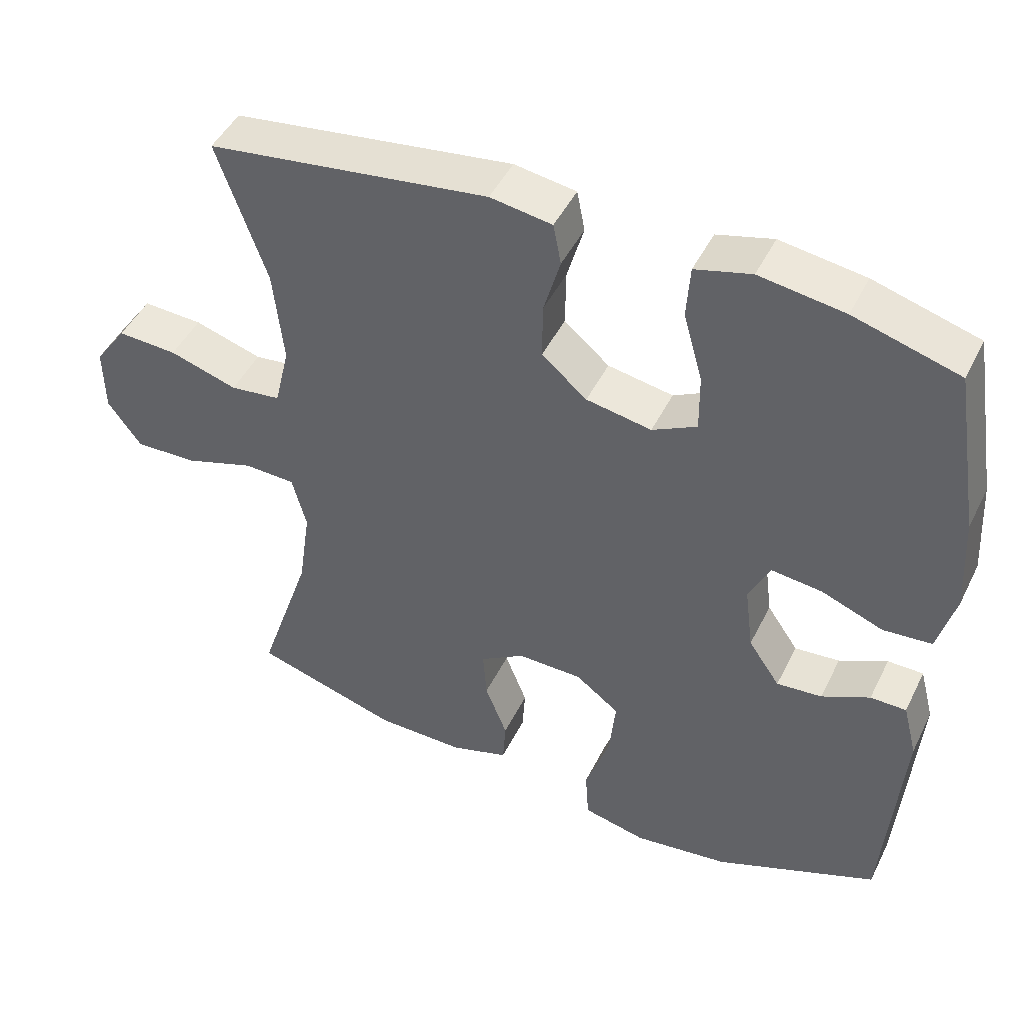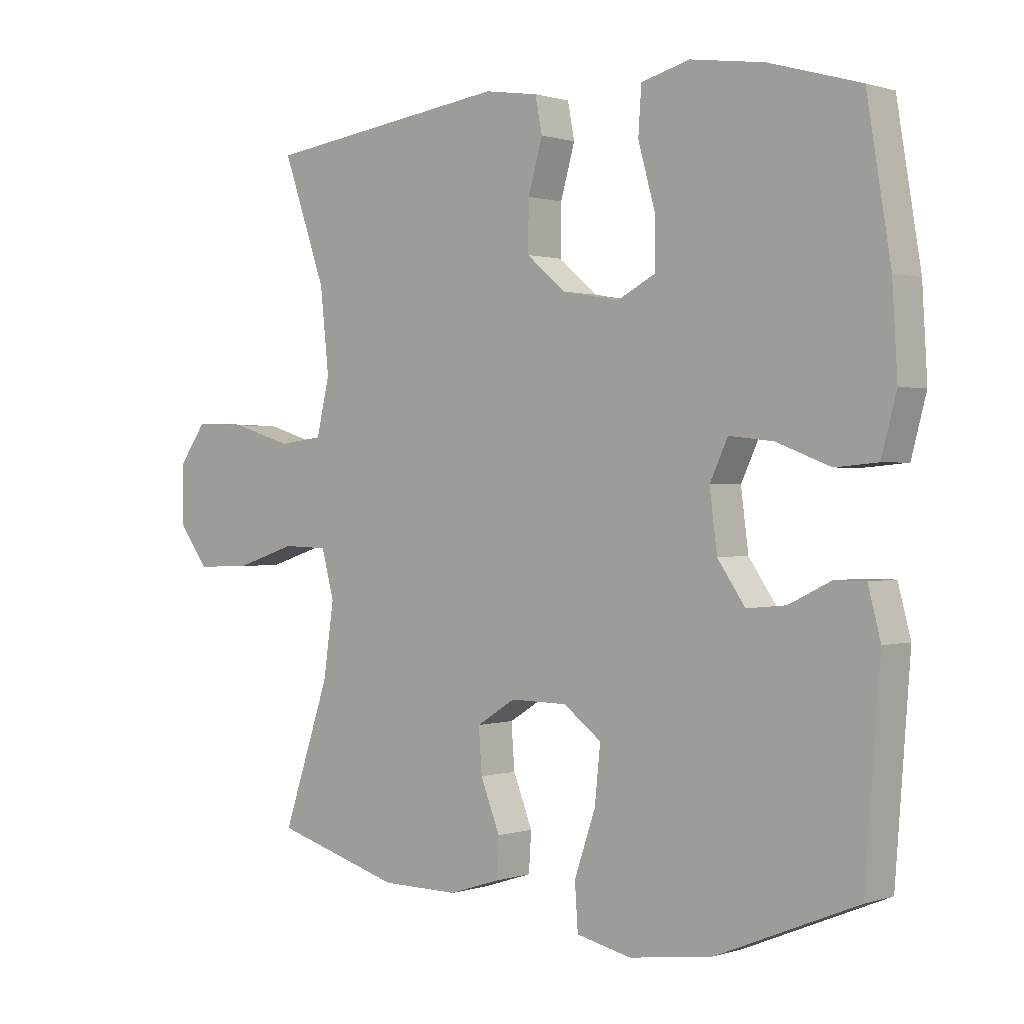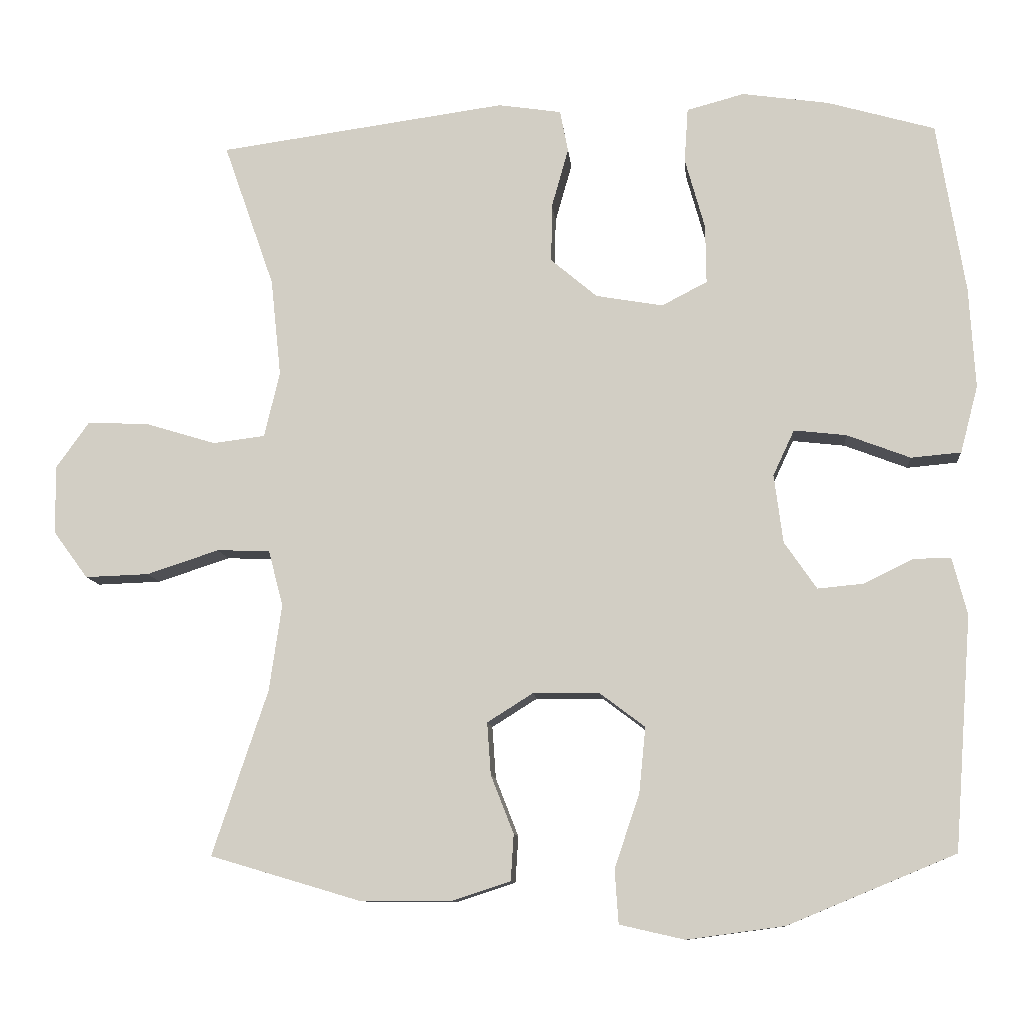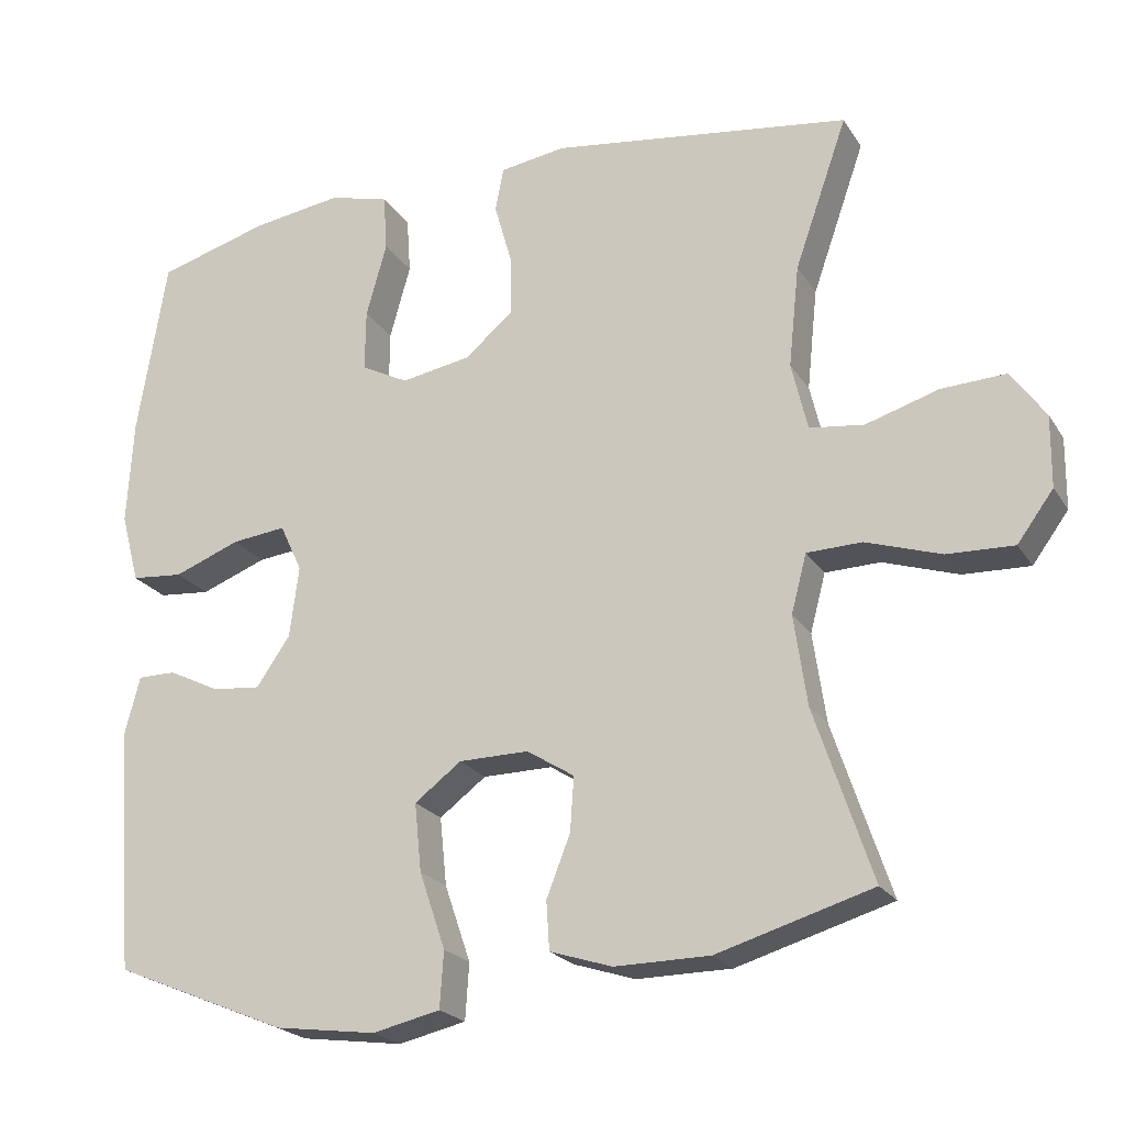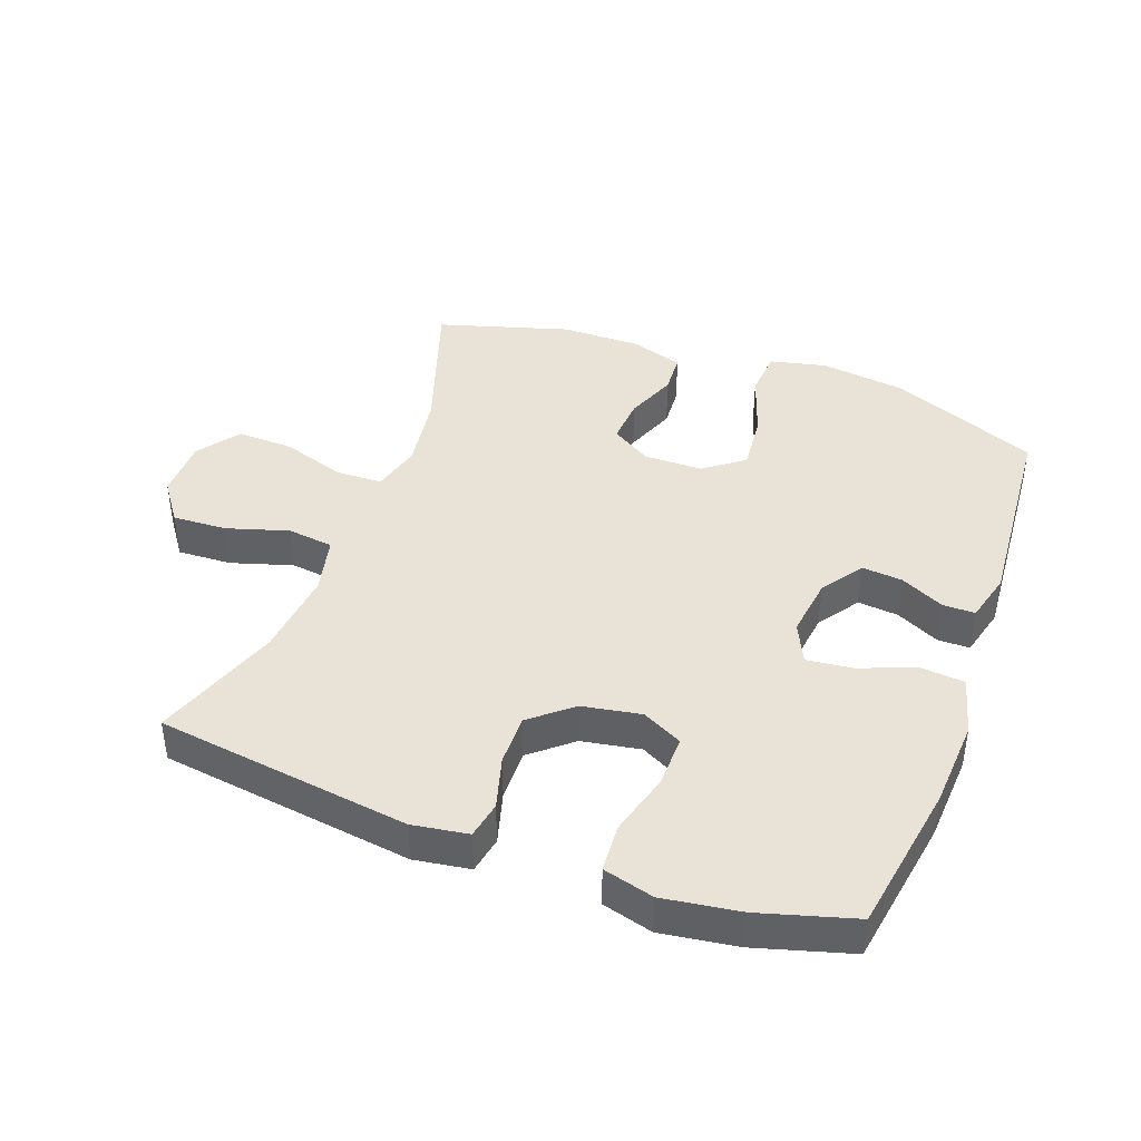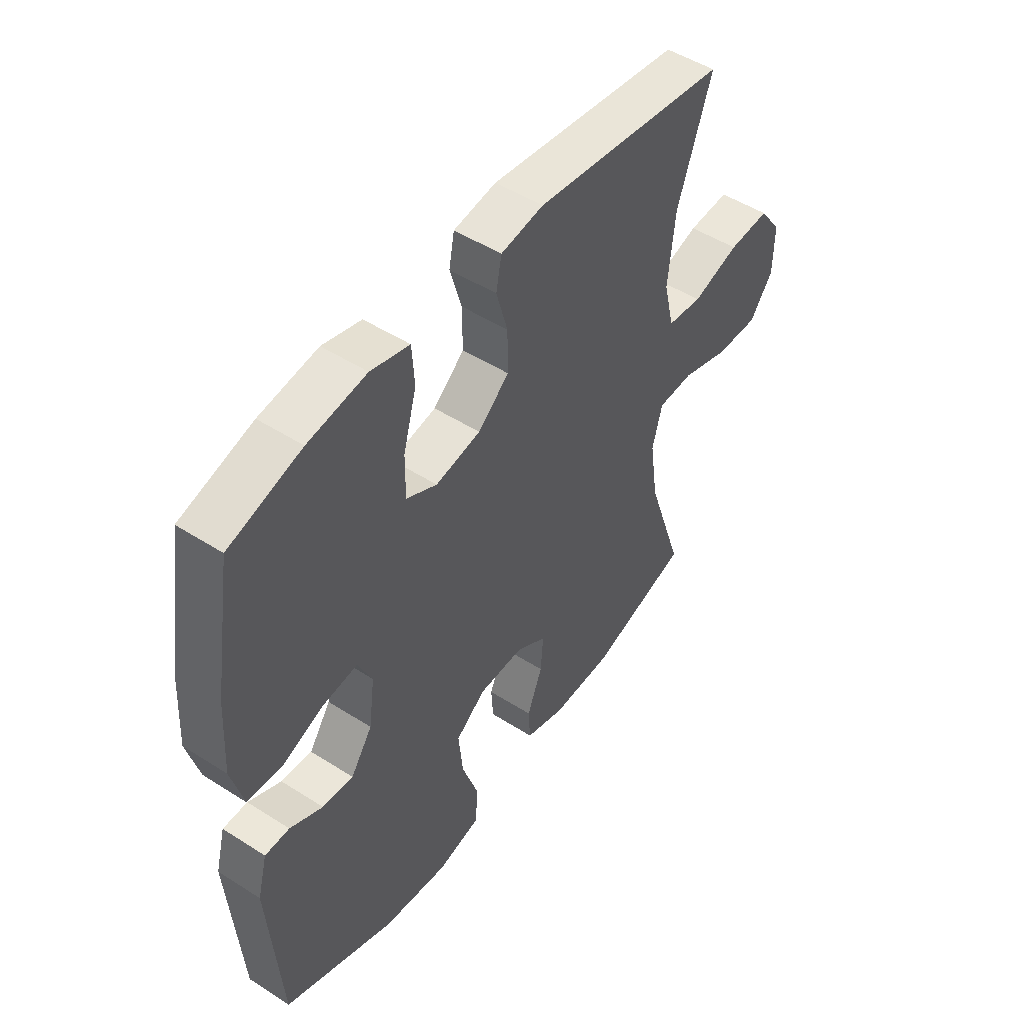
<metadata>
{"format":"obj","ext":"obj","renderer":"f3d","projection":"perspective","resolution":1024,"background":"white","views":[{"elev":46.6,"azim":25.4,"up":"+Z"},{"elev":0.7,"azim":40.3,"up":"+Z"},{"elev":-10.3,"azim":5.3,"up":"+Z"},{"elev":-22.0,"azim":-156.0,"up":"+Z"},{"elev":41.8,"azim":20.2,"up":"+Y"},{"elev":49.7,"azim":125.2,"up":"+Z"}]}
</metadata>
<code>
v -0.5 0.07 0.5
v -0.108 0.07 0.554
v -0.022 0.07 0.541
v -0.011 0.07 0.484
v -0.034 0.07 0.403
v -0.035 0.07 0.324
v 0.028 0.07 0.271
v 0.119 0.07 0.255
v 0.181 0.07 0.287
v 0.18 0.07 0.367
v 0.153 0.07 0.464
v 0.158 0.07 0.538
v 0.236 0.07 0.559
v 0.354 0.07 0.542
v 0.5 0.07 0.5
v 0.538 0.07 0.267
v 0.546 0.07 0.13
v 0.522 0.07 0.039
v 0.454 0.07 0.033
v 0.368 0.07 0.066
v 0.297 0.07 0.074
v 0.268 0.07 0.012
v 0.28 0.07 -0.081
v 0.324 0.07 -0.145
v 0.387 0.07 -0.139
v 0.454 0.07 -0.106
v 0.504 0.07 -0.106
v 0.524 0.07 -0.183
v 0.5 0.07 -0.5
v 0.273 0.07 -0.594
v 0.14 0.07 -0.612
v 0.052 0.07 -0.592
v 0.047 0.07 -0.519
v 0.081 0.07 -0.419
v 0.09 0.07 -0.33
v 0.029 0.07 -0.284
v -0.062 0.07 -0.283
v -0.124 0.07 -0.322
v -0.119 0.07 -0.393
v -0.088 0.07 -0.472
v -0.092 0.07 -0.535
v -0.173 0.07 -0.561
v -0.297 0.07 -0.56
v -0.5 0.07 -0.5
v -0.425 0.07 -0.276
v -0.408 0.07 -0.158
v -0.428 0.07 -0.082
v -0.5 0.07 -0.08
v -0.598 0.07 -0.112
v -0.685 0.07 -0.115
v -0.732 0.07 -0.051
v -0.733 0.07 0.042
v -0.688 0.07 0.105
v -0.604 0.07 0.101
v -0.509 0.07 0.072
v -0.438 0.07 0.081
v -0.417 0.07 0.17
v -0.431 0.07 0.303
v -0.5 0 0.5
v -0.108 0 0.554
v -0.022 0 0.541
v -0.011 0 0.484
v -0.034 0 0.403
v -0.035 0 0.324
v 0.028 0 0.271
v 0.119 0 0.255
v 0.181 0 0.287
v 0.18 0 0.367
v 0.153 0 0.464
v 0.158 0 0.538
v 0.236 0 0.559
v 0.354 0 0.542
v 0.5 0 0.5
v 0.538 0 0.267
v 0.546 0 0.13
v 0.522 0 0.039
v 0.454 0 0.033
v 0.368 0 0.066
v 0.297 0 0.074
v 0.268 0 0.012
v 0.28 0 -0.081
v 0.324 0 -0.145
v 0.387 0 -0.139
v 0.454 0 -0.106
v 0.504 0 -0.106
v 0.524 0 -0.183
v 0.5 0 -0.5
v 0.273 0 -0.594
v 0.14 0 -0.612
v 0.052 0 -0.592
v 0.047 0 -0.519
v 0.081 0 -0.419
v 0.09 0 -0.33
v 0.029 0 -0.284
v -0.062 0 -0.283
v -0.124 0 -0.322
v -0.119 0 -0.393
v -0.088 0 -0.472
v -0.092 0 -0.535
v -0.173 0 -0.561
v -0.297 0 -0.56
v -0.5 0 -0.5
v -0.425 0 -0.276
v -0.408 0 -0.158
v -0.428 0 -0.082
v -0.5 0 -0.08
v -0.598 0 -0.112
v -0.685 0 -0.115
v -0.732 0 -0.051
v -0.733 0 0.042
v -0.688 0 0.105
v -0.604 0 0.101
v -0.509 0 0.072
v -0.438 0 0.081
v -0.417 0 0.17
v -0.431 0 0.303
f 52 53 54 55
f 52 55 56
f 51 52 56
f 48 49 50 51
f 47 48 51 56
f 46 47 56 57
f 42 43 44 45
f 42 45 46
f 39 40 41 42
f 38 39 42 46
f 37 38 46 57
f 31 32 33 34
f 31 34 35
f 30 31 35
f 29 30 35
f 28 29 35 36
f 25 26 27 28
f 24 25 28 36
f 17 18 19 20
f 17 20 21
f 16 17 21
f 15 16 21
f 14 15 21
f 13 14 21 22
f 10 11 12 13
f 9 10 13 22
f 2 3 4 5
f 58 1 2 5
f 58 5 6
f 57 58 6 7
f 37 57 7 8
f 23 24 36 37
f 22 23 37
f 8 9 22 37
f 113 112 111 110
f 114 113 110
f 114 110 109
f 109 108 107 106
f 114 109 106 105
f 115 114 105 104
f 103 102 101 100
f 104 103 100
f 100 99 98 97
f 104 100 97 96
f 115 104 96 95
f 92 91 90 89
f 93 92 89
f 93 89 88
f 93 88 87
f 94 93 87 86
f 86 85 84 83
f 94 86 83 82
f 78 77 76 75
f 79 78 75
f 79 75 74
f 79 74 73
f 79 73 72
f 80 79 72 71
f 71 70 69 68
f 80 71 68 67
f 63 62 61 60
f 63 60 59 116
f 64 63 116
f 65 64 116 115
f 66 65 115 95
f 95 94 82 81
f 95 81 80
f 95 80 67 66
f 1 59 60 2
f 2 60 61 3
f 3 61 62 4
f 4 62 63 5
f 5 63 64 6
f 6 64 65 7
f 7 65 66 8
f 8 66 67 9
f 9 67 68 10
f 10 68 69 11
f 11 69 70 12
f 12 70 71 13
f 13 71 72 14
f 14 72 73 15
f 15 73 74 16
f 16 74 75 17
f 17 75 76 18
f 18 76 77 19
f 19 77 78 20
f 20 78 79 21
f 21 79 80 22
f 22 80 81 23
f 23 81 82 24
f 24 82 83 25
f 25 83 84 26
f 26 84 85 27
f 27 85 86 28
f 28 86 87 29
f 29 87 88 30
f 30 88 89 31
f 31 89 90 32
f 32 90 91 33
f 33 91 92 34
f 34 92 93 35
f 35 93 94 36
f 36 94 95 37
f 37 95 96 38
f 38 96 97 39
f 39 97 98 40
f 40 98 99 41
f 41 99 100 42
f 42 100 101 43
f 43 101 102 44
f 44 102 103 45
f 45 103 104 46
f 46 104 105 47
f 47 105 106 48
f 48 106 107 49
f 49 107 108 50
f 50 108 109 51
f 51 109 110 52
f 52 110 111 53
f 53 111 112 54
f 54 112 113 55
f 55 113 114 56
f 56 114 115 57
f 57 115 116 58
f 58 116 59 1

</code>
